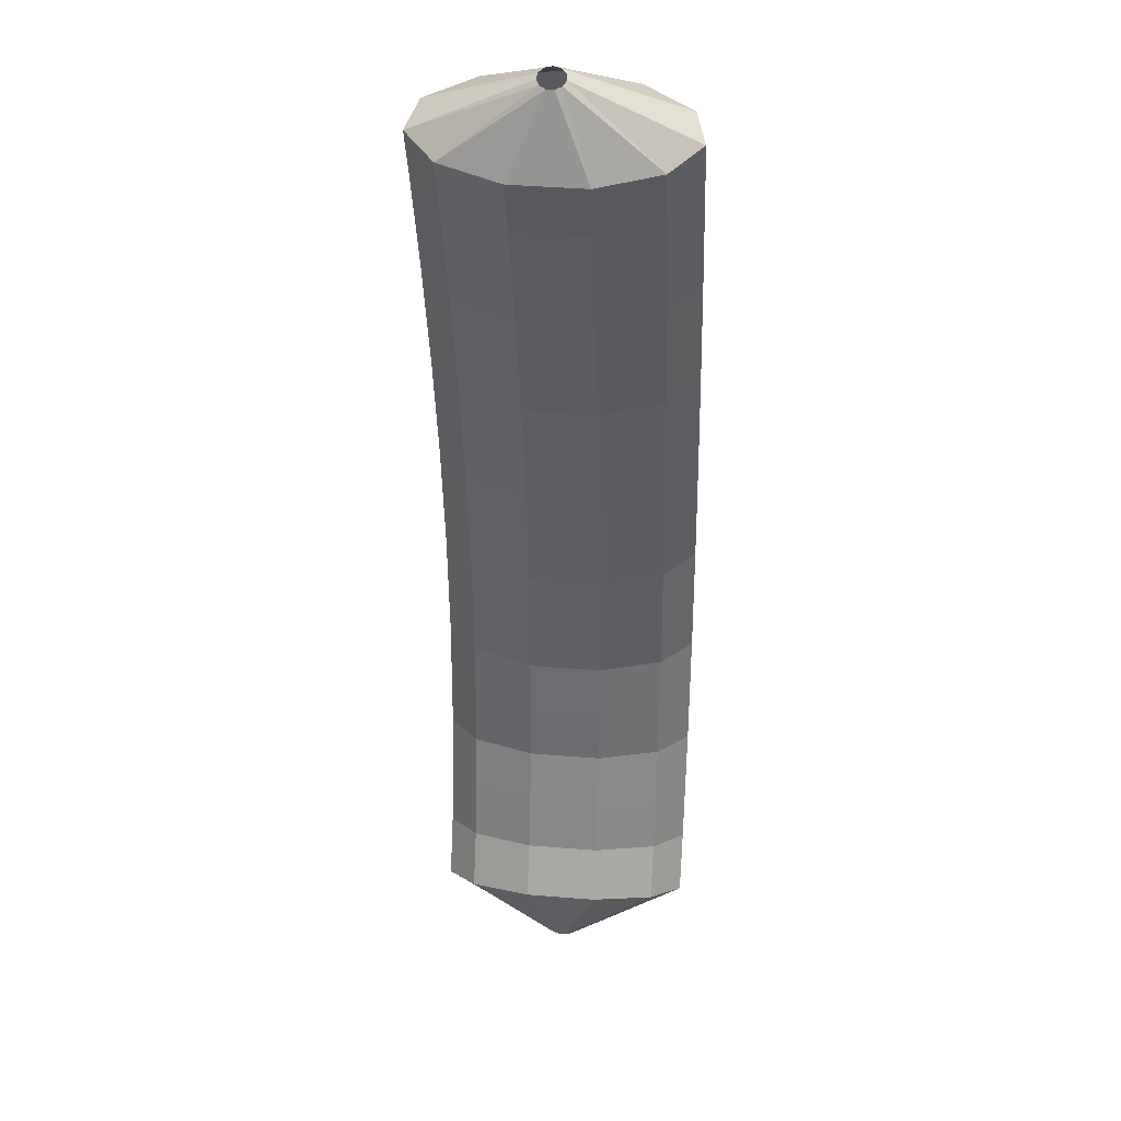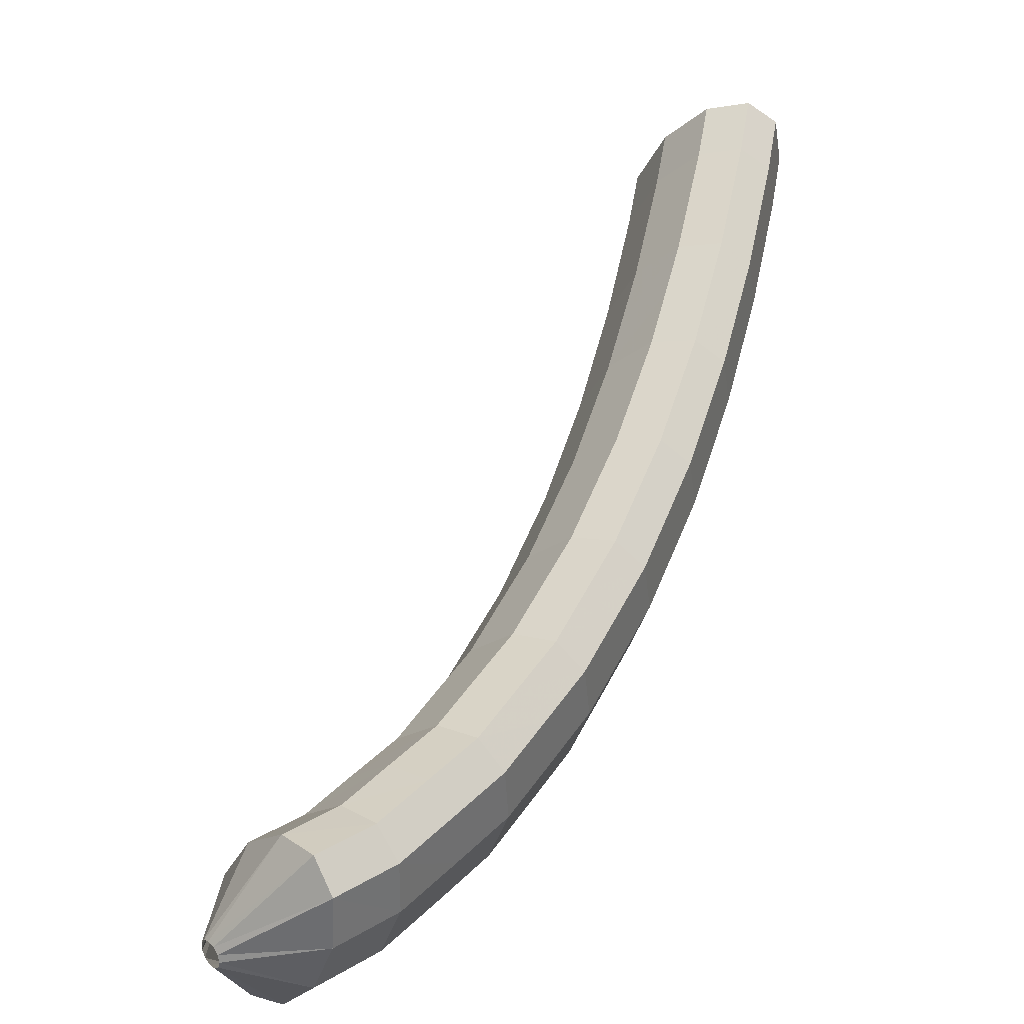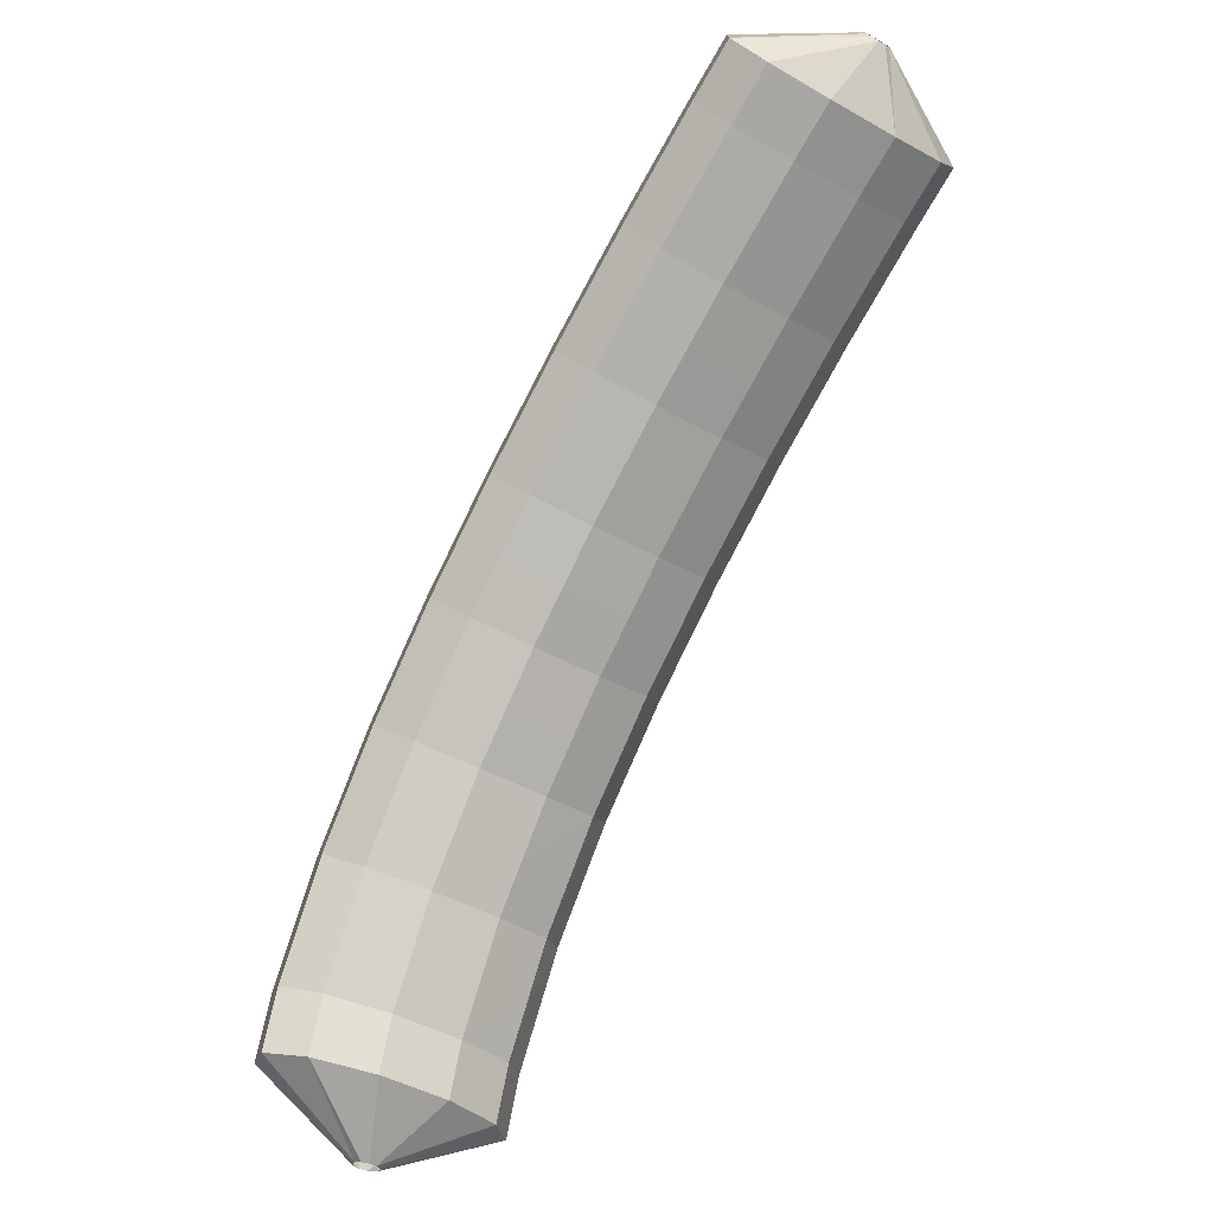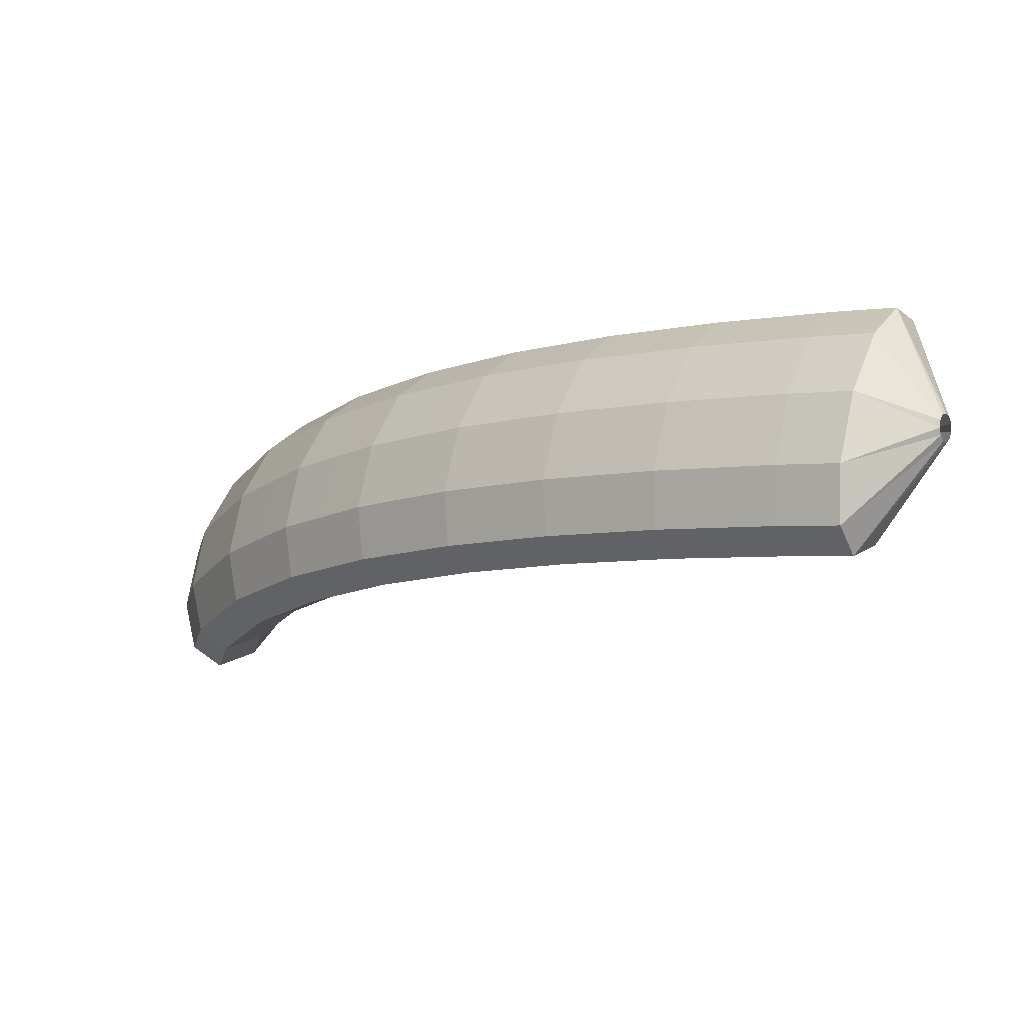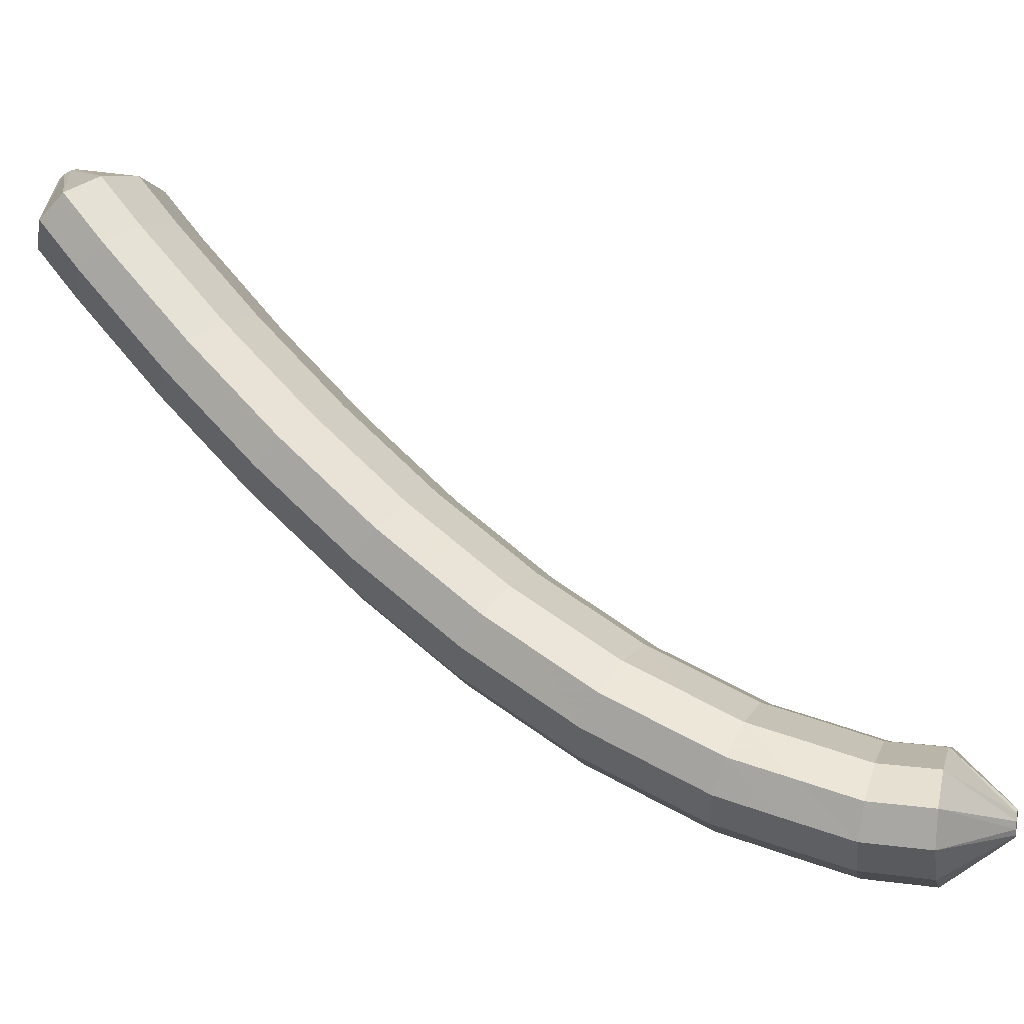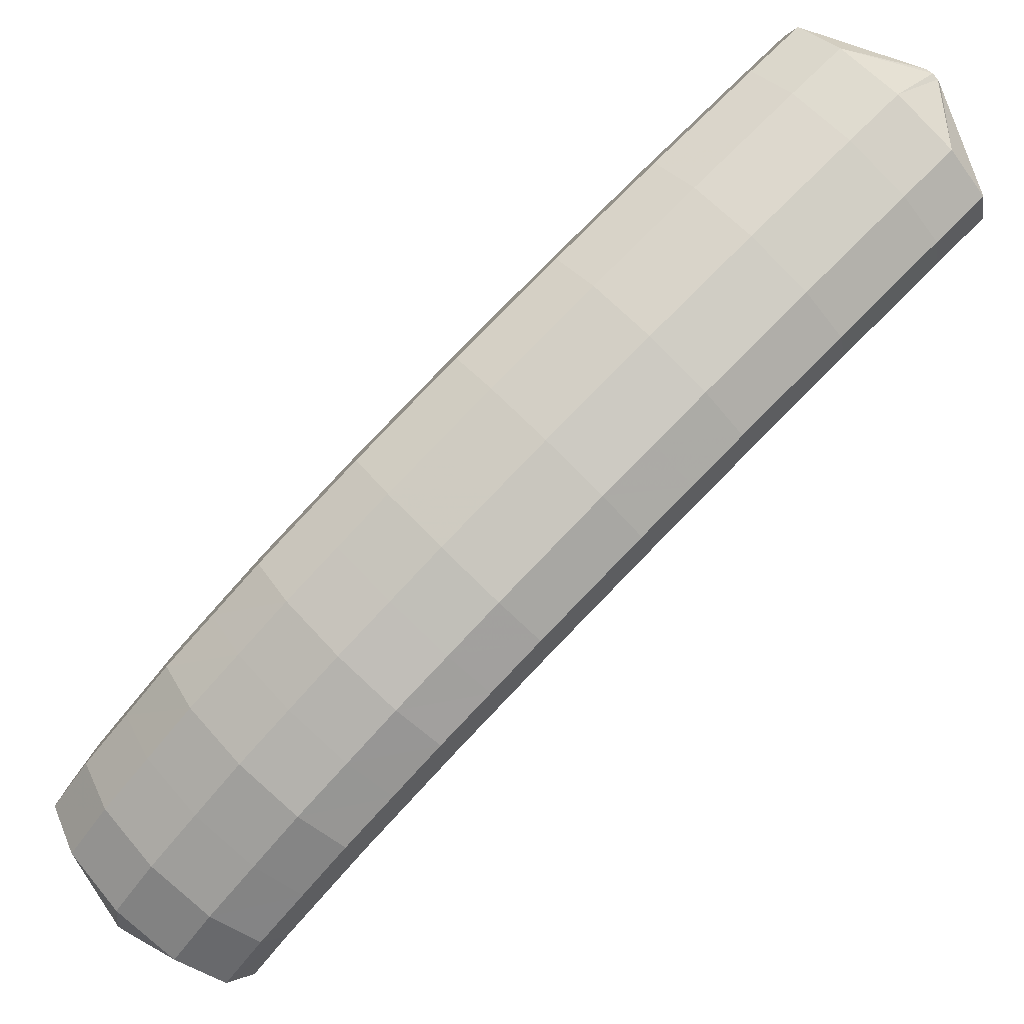
<metadata>
{"format":"obj","ext":"obj","renderer":"f3d","projection":"perspective","resolution":1024,"background":"white","views":[{"elev":1.0,"azim":144.9,"up":"+Z"},{"elev":12.6,"azim":-122.3,"up":"+Y"},{"elev":-36.7,"azim":106.2,"up":"+Z"},{"elev":67.0,"azim":66.7,"up":"+Z"},{"elev":-46.1,"azim":101.5,"up":"+Y"},{"elev":-36.7,"azim":-27.3,"up":"+Y"}]}
</metadata>
<code>
g tube1
v 108.5 108.6 166.6
v 108.3 108.8 166.5
v 108.2 109 166.4
v 108.3 109.1 166.1
v 108.5 109.1 165.9
v 108.7 109 165.8
v 109 108.8 165.8
v 109.1 108.6 165.9
v 109.1 108.5 166.2
v 108.9 108.4 166.4
v 108.7 108.4 166.6
v 108.5 108.6 166.6
v 106.4 106.2 167
v 104.5 108 166.5
v 103.5 109.6 165.5
v 103.7 110.4 164.3
v 105.1 110.1 163.3
v 107.2 108.9 162.8
v 109.4 107.1 163
v 110.9 105.3 163.8
v 111.3 104.1 164.9
v 110.5 103.8 166.1
v 108.7 104.6 166.9
v 106.4 106.2 167
v 105.1 104.5 165.7
v 103.2 106.4 165.2
v 102.2 107.9 164.2
v 102.4 108.7 163
v 103.8 108.5 162
v 105.9 107.3 161.5
v 108.1 105.5 161.7
v 109.6 103.6 162.5
v 110 102.4 163.6
v 109.2 102.1 164.8
v 107.4 102.9 165.5
v 105.1 104.5 165.7
v 103.9 102.8 164.3
v 101.9 104.7 163.8
v 101 106.3 162.8
v 101.2 107.1 161.6
v 102.6 106.9 160.6
v 104.7 105.7 160.2
v 106.9 103.9 160.3
v 108.4 102 161.1
v 108.8 100.8 162.3
v 107.9 100.5 163.4
v 106.1 101.2 164.2
v 103.9 102.8 164.3
v 102.6 101.2 162.9
v 100.7 103 162.4
v 99.7 104.7 161.4
v 99.96 105.5 160.3
v 101.4 105.3 159.3
v 103.5 104.1 158.8
v 105.7 102.3 159
v 107.2 100.4 159.8
v 107.5 99.16 160.9
v 106.7 98.85 162
v 104.8 99.59 162.8
v 102.6 101.2 162.9
v 101.4 99.54 161.4
v 99.45 101.4 160.9
v 98.49 103.1 160
v 98.77 103.9 158.8
v 100.2 103.7 157.9
v 102.3 102.5 157.4
v 104.5 100.7 157.6
v 106 98.88 158.3
v 106.3 97.59 159.4
v 105.5 97.25 160.5
v 103.6 97.98 161.3
v 101.4 99.54 161.4
v 100.1 97.92 159.9
v 98.23 99.82 159.4
v 97.27 101.5 158.5
v 97.57 102.3 157.4
v 99.02 102.2 156.4
v 101.2 101 156
v 103.3 99.18 156.1
v 104.8 97.33 156.9
v 105.2 96.01 158
v 104.2 95.65 159
v 102.4 96.36 159.8
v 100.1 97.92 159.9
v 98.95 96.35 158.3
v 97.06 98.26 157.8
v 96.12 99.93 156.9
v 96.43 100.8 155.8
v 97.9 100.7 154.9
v 100.1 99.5 154.4
v 102.2 97.7 154.6
v 103.7 95.83 155.4
v 104 94.5 156.4
v 103.1 94.11 157.5
v 101.2 94.81 158.2
v 98.95 96.35 158.3
v 97.77 94.78 156.7
v 95.88 96.7 156.2
v 94.96 98.39 155.3
v 95.3 99.32 154.2
v 96.79 99.18 153.3
v 98.96 98.03 152.9
v 101.1 96.23 153.1
v 102.6 94.35 153.8
v 102.9 92.99 154.8
v 101.9 92.57 155.9
v 100 93.24 156.5
v 97.77 94.78 156.7
v 96.67 93.29 154.9
v 94.79 95.22 154.4
v 93.89 96.93 153.6
v 94.24 97.89 152.5
v 95.75 97.78 151.7
v 97.93 96.65 151.3
v 100.1 94.85 151.5
v 101.5 92.95 152.2
v 101.8 91.56 153.2
v 100.9 91.11 154.1
v 98.93 91.76 154.8
v 96.67 93.29 154.9
v 95.57 91.79 153.1
v 93.69 93.73 152.7
v 92.81 95.47 151.8
v 93.19 96.46 150.8
v 94.72 96.39 150
v 96.92 95.27 149.7
v 99.08 93.47 149.8
v 100.5 91.55 150.5
v 100.8 90.13 151.5
v 99.78 89.65 152.4
v 97.83 90.27 153
v 95.57 91.79 153.1
v 94.57 90.41 151.2
v 92.7 92.36 150.8
v 91.84 94.12 149.9
v 92.25 95.15 149
v 93.81 95.11 148.2
v 96.01 94.01 147.9
v 98.17 92.21 148.1
v 99.6 90.28 148.7
v 99.83 88.82 149.6
v 98.81 88.31 150.5
v 96.85 88.9 151.1
v 94.57 90.41 151.2
v 93.57 89.01 149.2
v 91.71 90.97 148.8
v 90.87 92.77 148
v 91.31 93.84 147.2
v 92.89 93.84 146.5
v 95.12 92.77 146.1
v 97.28 90.97 146.3
v 98.68 89.01 146.9
v 98.89 87.51 147.8
v 97.84 86.96 148.6
v 95.85 87.51 149.1
v 93.57 89.01 149.2
v 92.73 87.8 147.1
v 90.88 89.77 146.7
v 90.06 91.6 146
v 90.53 92.71 145.1
v 92.14 92.75 144.5
v 94.38 91.7 144.2
v 96.54 89.89 144.4
v 97.93 87.91 145
v 98.11 86.38 145.8
v 97.03 85.78 146.5
v 95.02 86.31 147
v 92.73 87.8 147.1
v 91.88 86.56 144.9
v 90.04 88.55 144.5
v 89.24 90.42 143.9
v 89.75 91.58 143.1
v 91.39 91.66 142.6
v 93.65 90.64 142.4
v 95.8 88.83 142.5
v 97.18 86.83 143.1
v 97.33 85.25 143.8
v 96.21 84.6 144.4
v 94.18 85.09 144.8
v 91.88 86.56 144.9
v 91.27 85.6 142.5
v 89.44 87.59 142.1
v 88.66 89.5 141.5
v 89.19 90.7 140.9
v 90.86 90.82 140.5
v 93.14 89.82 140.3
v 95.29 88.02 140.5
v 96.65 85.99 140.9
v 96.78 84.37 141.6
v 95.63 83.68 142.1
v 93.58 84.14 142.5
v 91.27 85.6 142.5
v 90.66 84.62 140
v 88.84 86.64 139.7
v 88.08 88.57 139.2
v 88.64 89.82 138.7
v 90.34 89.99 138.4
v 92.63 89.02 138.3
v 94.78 87.21 138.5
v 96.13 85.16 138.9
v 96.23 83.49 139.4
v 95.05 82.76 139.8
v 92.98 83.18 140
v 90.66 84.62 140
v 90.38 84.04 137.3
v 88.57 86.06 137.1
v 87.83 88.02 136.7
v 88.41 89.31 136.4
v 90.12 89.51 136.2
v 92.42 88.56 136.1
v 94.58 86.75 136.3
v 95.91 84.67 136.6
v 95.99 82.98 137
v 94.8 82.21 137.3
v 92.71 82.6 137.4
v 90.38 84.04 137.3
v 91.41 84.99 134.5
v 91.26 85.22 134.5
v 91.25 85.5 134.4
v 91.4 85.73 134.3
v 91.65 85.84 134.3
v 91.93 85.8 134.3
v 92.14 85.62 134.3
v 92.23 85.36 134.3
v 92.16 85.09 134.4
v 91.95 84.91 134.5
v 91.67 84.88 134.5
v 91.41 84.99 134.5
f 1 2 14
f 14 13 1
f 2 3 15
f 15 14 2
f 3 4 16
f 16 15 3
f 4 5 17
f 17 16 4
f 5 6 18
f 18 17 5
f 6 7 19
f 19 18 6
f 7 8 20
f 20 19 7
f 8 9 21
f 21 20 8
f 9 10 22
f 22 21 9
f 10 11 23
f 23 22 10
f 11 12 24
f 24 23 11
f 13 14 26
f 26 25 13
f 14 15 27
f 27 26 14
f 15 16 28
f 28 27 15
f 16 17 29
f 29 28 16
f 17 18 30
f 30 29 17
f 18 19 31
f 31 30 18
f 19 20 32
f 32 31 19
f 20 21 33
f 33 32 20
f 21 22 34
f 34 33 21
f 22 23 35
f 35 34 22
f 23 24 36
f 36 35 23
f 25 26 38
f 38 37 25
f 26 27 39
f 39 38 26
f 27 28 40
f 40 39 27
f 28 29 41
f 41 40 28
f 29 30 42
f 42 41 29
f 30 31 43
f 43 42 30
f 31 32 44
f 44 43 31
f 32 33 45
f 45 44 32
f 33 34 46
f 46 45 33
f 34 35 47
f 47 46 34
f 35 36 48
f 48 47 35
f 37 38 50
f 50 49 37
f 38 39 51
f 51 50 38
f 39 40 52
f 52 51 39
f 40 41 53
f 53 52 40
f 41 42 54
f 54 53 41
f 42 43 55
f 55 54 42
f 43 44 56
f 56 55 43
f 44 45 57
f 57 56 44
f 45 46 58
f 58 57 45
f 46 47 59
f 59 58 46
f 47 48 60
f 60 59 47
f 49 50 62
f 62 61 49
f 50 51 63
f 63 62 50
f 51 52 64
f 64 63 51
f 52 53 65
f 65 64 52
f 53 54 66
f 66 65 53
f 54 55 67
f 67 66 54
f 55 56 68
f 68 67 55
f 56 57 69
f 69 68 56
f 57 58 70
f 70 69 57
f 58 59 71
f 71 70 58
f 59 60 72
f 72 71 59
f 61 62 74
f 74 73 61
f 62 63 75
f 75 74 62
f 63 64 76
f 76 75 63
f 64 65 77
f 77 76 64
f 65 66 78
f 78 77 65
f 66 67 79
f 79 78 66
f 67 68 80
f 80 79 67
f 68 69 81
f 81 80 68
f 69 70 82
f 82 81 69
f 70 71 83
f 83 82 70
f 71 72 84
f 84 83 71
f 73 74 86
f 86 85 73
f 74 75 87
f 87 86 74
f 75 76 88
f 88 87 75
f 76 77 89
f 89 88 76
f 77 78 90
f 90 89 77
f 78 79 91
f 91 90 78
f 79 80 92
f 92 91 79
f 80 81 93
f 93 92 80
f 81 82 94
f 94 93 81
f 82 83 95
f 95 94 82
f 83 84 96
f 96 95 83
f 85 86 98
f 98 97 85
f 86 87 99
f 99 98 86
f 87 88 100
f 100 99 87
f 88 89 101
f 101 100 88
f 89 90 102
f 102 101 89
f 90 91 103
f 103 102 90
f 91 92 104
f 104 103 91
f 92 93 105
f 105 104 92
f 93 94 106
f 106 105 93
f 94 95 107
f 107 106 94
f 95 96 108
f 108 107 95
f 97 98 110
f 110 109 97
f 98 99 111
f 111 110 98
f 99 100 112
f 112 111 99
f 100 101 113
f 113 112 100
f 101 102 114
f 114 113 101
f 102 103 115
f 115 114 102
f 103 104 116
f 116 115 103
f 104 105 117
f 117 116 104
f 105 106 118
f 118 117 105
f 106 107 119
f 119 118 106
f 107 108 120
f 120 119 107
f 109 110 122
f 122 121 109
f 110 111 123
f 123 122 110
f 111 112 124
f 124 123 111
f 112 113 125
f 125 124 112
f 113 114 126
f 126 125 113
f 114 115 127
f 127 126 114
f 115 116 128
f 128 127 115
f 116 117 129
f 129 128 116
f 117 118 130
f 130 129 117
f 118 119 131
f 131 130 118
f 119 120 132
f 132 131 119
f 121 122 134
f 134 133 121
f 122 123 135
f 135 134 122
f 123 124 136
f 136 135 123
f 124 125 137
f 137 136 124
f 125 126 138
f 138 137 125
f 126 127 139
f 139 138 126
f 127 128 140
f 140 139 127
f 128 129 141
f 141 140 128
f 129 130 142
f 142 141 129
f 130 131 143
f 143 142 130
f 131 132 144
f 144 143 131
f 133 134 146
f 146 145 133
f 134 135 147
f 147 146 134
f 135 136 148
f 148 147 135
f 136 137 149
f 149 148 136
f 137 138 150
f 150 149 137
f 138 139 151
f 151 150 138
f 139 140 152
f 152 151 139
f 140 141 153
f 153 152 140
f 141 142 154
f 154 153 141
f 142 143 155
f 155 154 142
f 143 144 156
f 156 155 143
f 145 146 158
f 158 157 145
f 146 147 159
f 159 158 146
f 147 148 160
f 160 159 147
f 148 149 161
f 161 160 148
f 149 150 162
f 162 161 149
f 150 151 163
f 163 162 150
f 151 152 164
f 164 163 151
f 152 153 165
f 165 164 152
f 153 154 166
f 166 165 153
f 154 155 167
f 167 166 154
f 155 156 168
f 168 167 155
f 157 158 170
f 170 169 157
f 158 159 171
f 171 170 158
f 159 160 172
f 172 171 159
f 160 161 173
f 173 172 160
f 161 162 174
f 174 173 161
f 162 163 175
f 175 174 162
f 163 164 176
f 176 175 163
f 164 165 177
f 177 176 164
f 165 166 178
f 178 177 165
f 166 167 179
f 179 178 166
f 167 168 180
f 180 179 167
f 169 170 182
f 182 181 169
f 170 171 183
f 183 182 170
f 171 172 184
f 184 183 171
f 172 173 185
f 185 184 172
f 173 174 186
f 186 185 173
f 174 175 187
f 187 186 174
f 175 176 188
f 188 187 175
f 176 177 189
f 189 188 176
f 177 178 190
f 190 189 177
f 178 179 191
f 191 190 178
f 179 180 192
f 192 191 179
f 181 182 194
f 194 193 181
f 182 183 195
f 195 194 182
f 183 184 196
f 196 195 183
f 184 185 197
f 197 196 184
f 185 186 198
f 198 197 185
f 186 187 199
f 199 198 186
f 187 188 200
f 200 199 187
f 188 189 201
f 201 200 188
f 189 190 202
f 202 201 189
f 190 191 203
f 203 202 190
f 191 192 204
f 204 203 191
f 193 194 206
f 206 205 193
f 194 195 207
f 207 206 194
f 195 196 208
f 208 207 195
f 196 197 209
f 209 208 196
f 197 198 210
f 210 209 197
f 198 199 211
f 211 210 198
f 199 200 212
f 212 211 199
f 200 201 213
f 213 212 200
f 201 202 214
f 214 213 201
f 202 203 215
f 215 214 202
f 203 204 216
f 216 215 203
f 205 206 218
f 218 217 205
f 206 207 219
f 219 218 206
f 207 208 220
f 220 219 207
f 208 209 221
f 221 220 208
f 209 210 222
f 222 221 209
f 210 211 223
f 223 222 210
f 211 212 224
f 224 223 211
f 212 213 225
f 225 224 212
f 213 214 226
f 226 225 213
f 214 215 227
f 227 226 214
f 215 216 228
f 228 227 215
g

</code>
